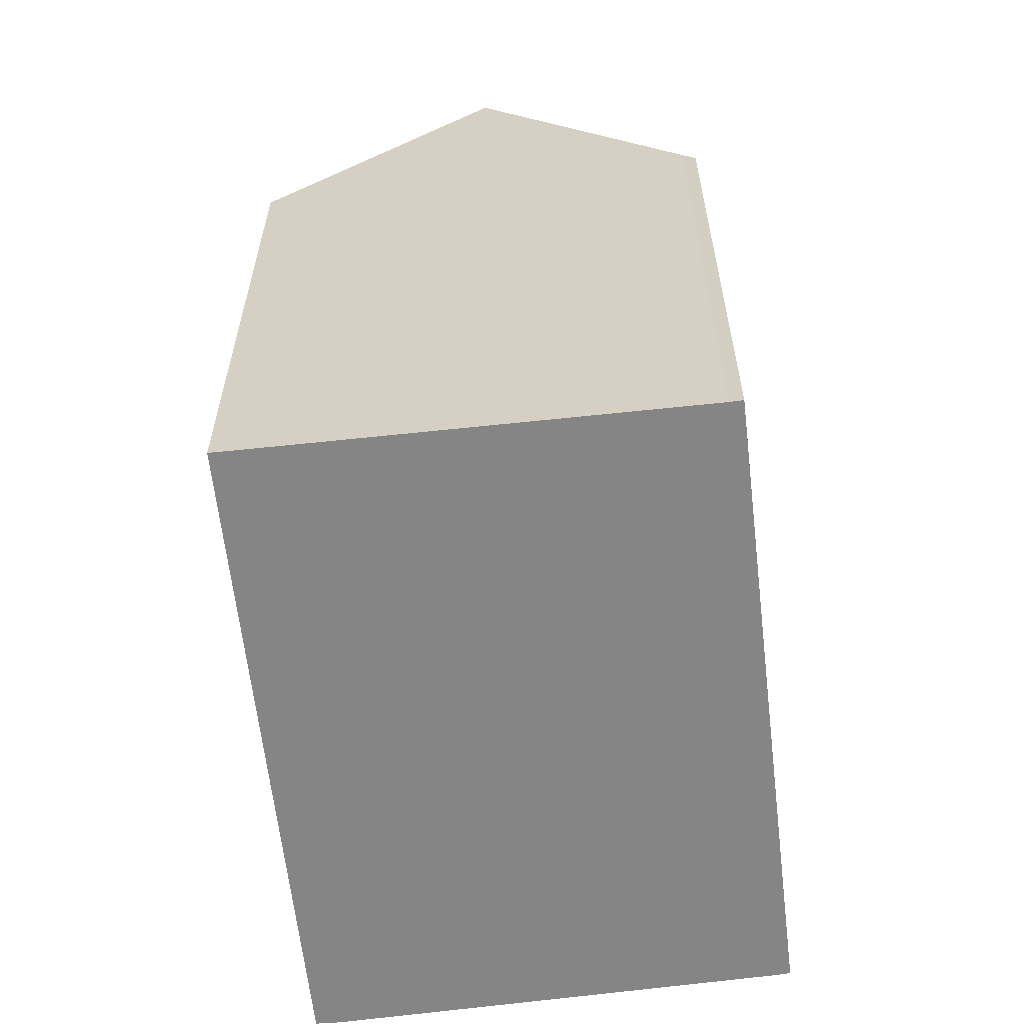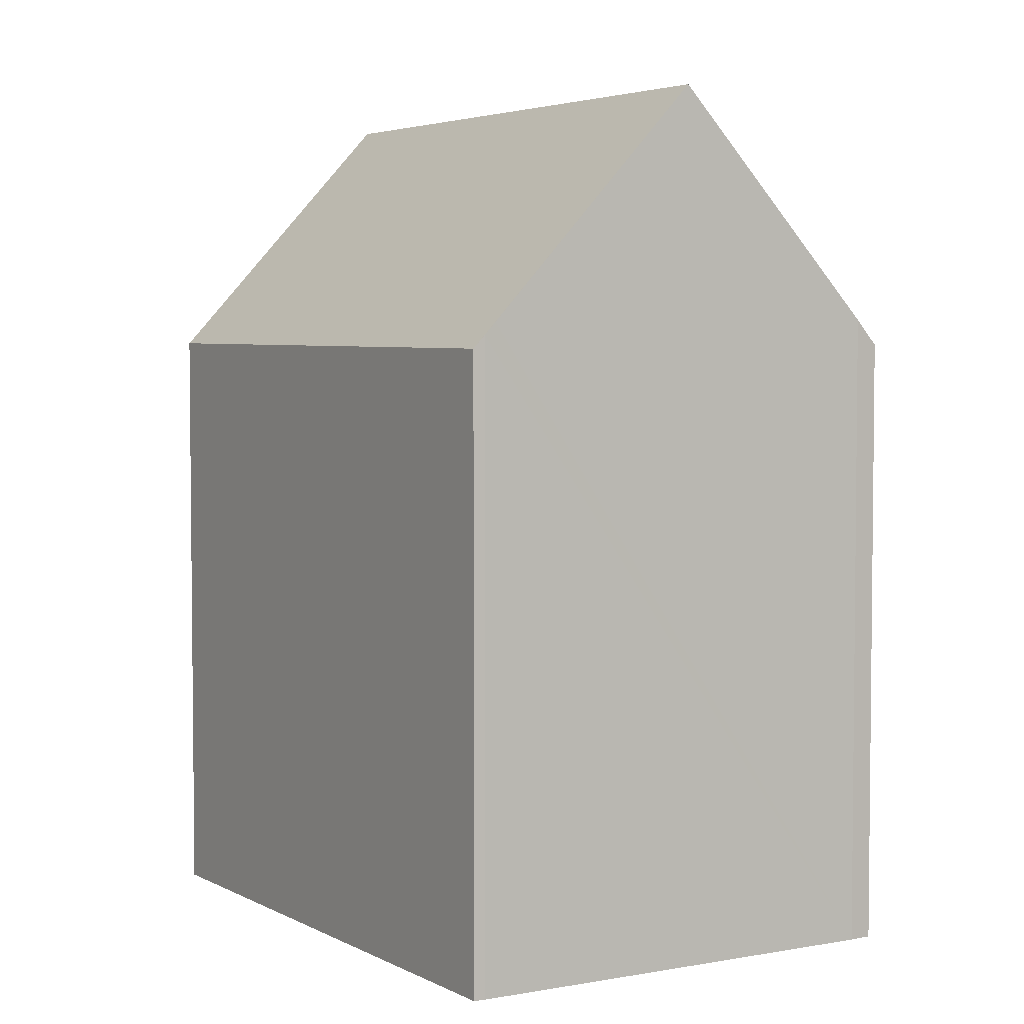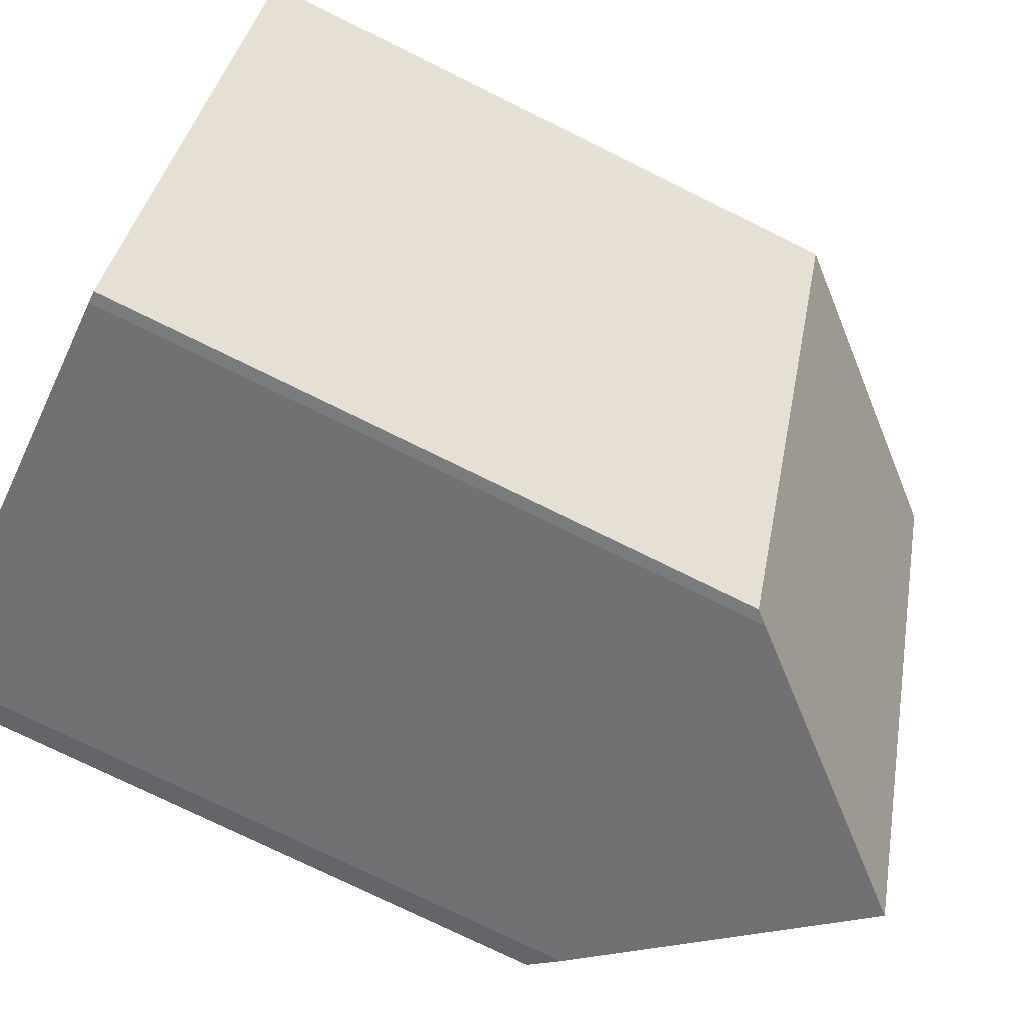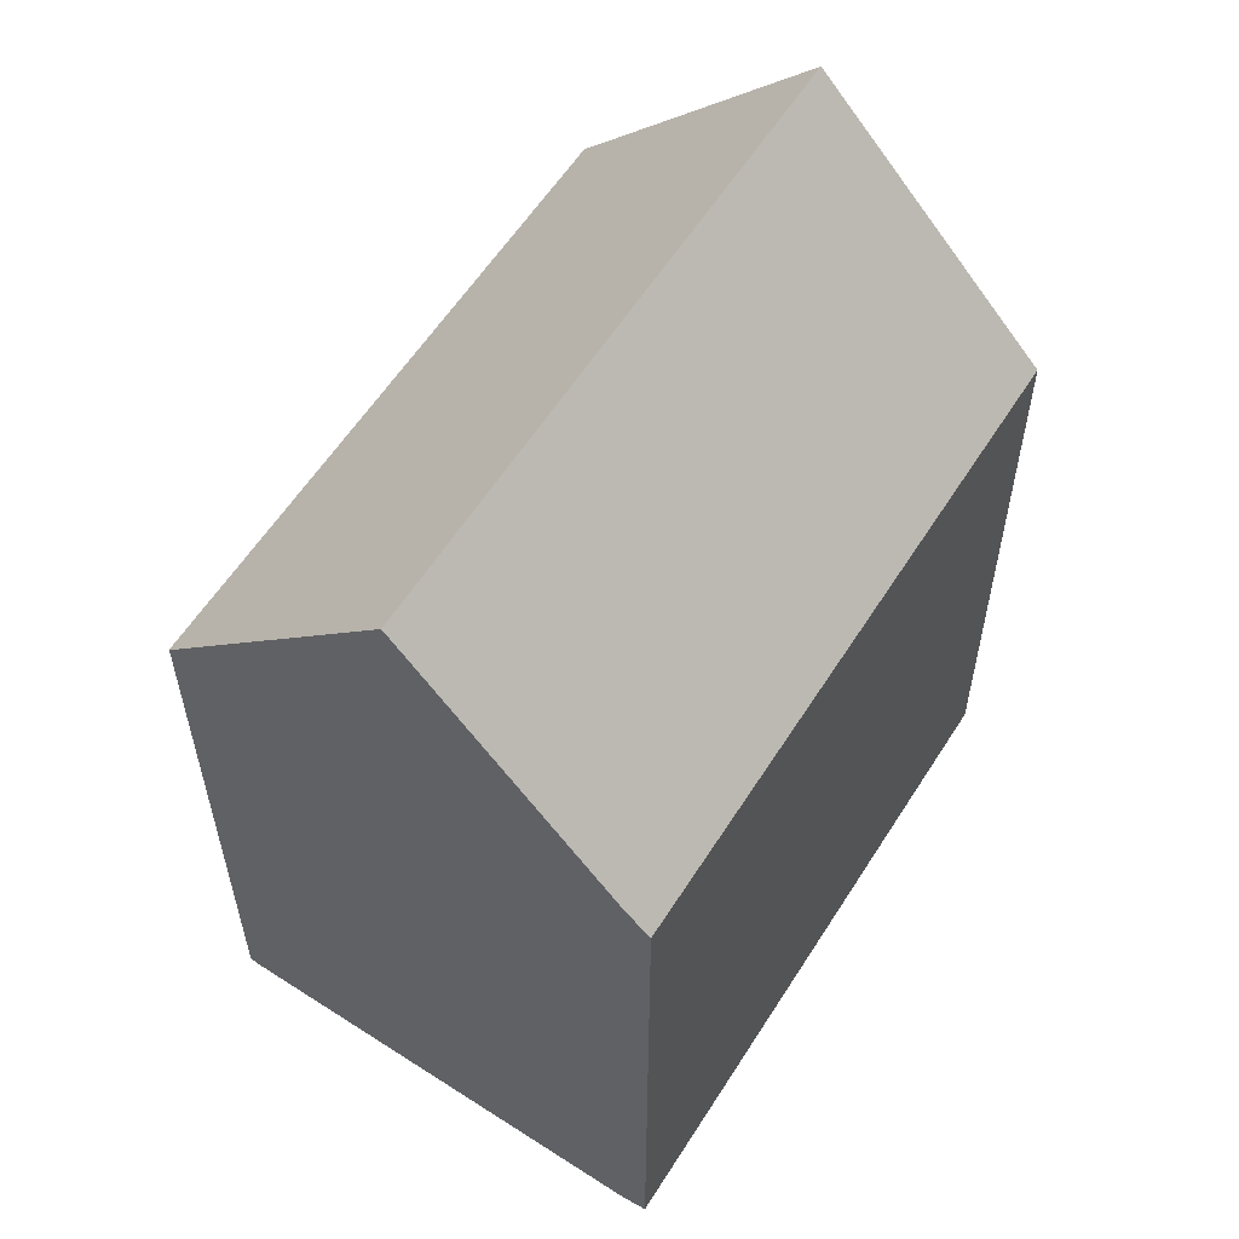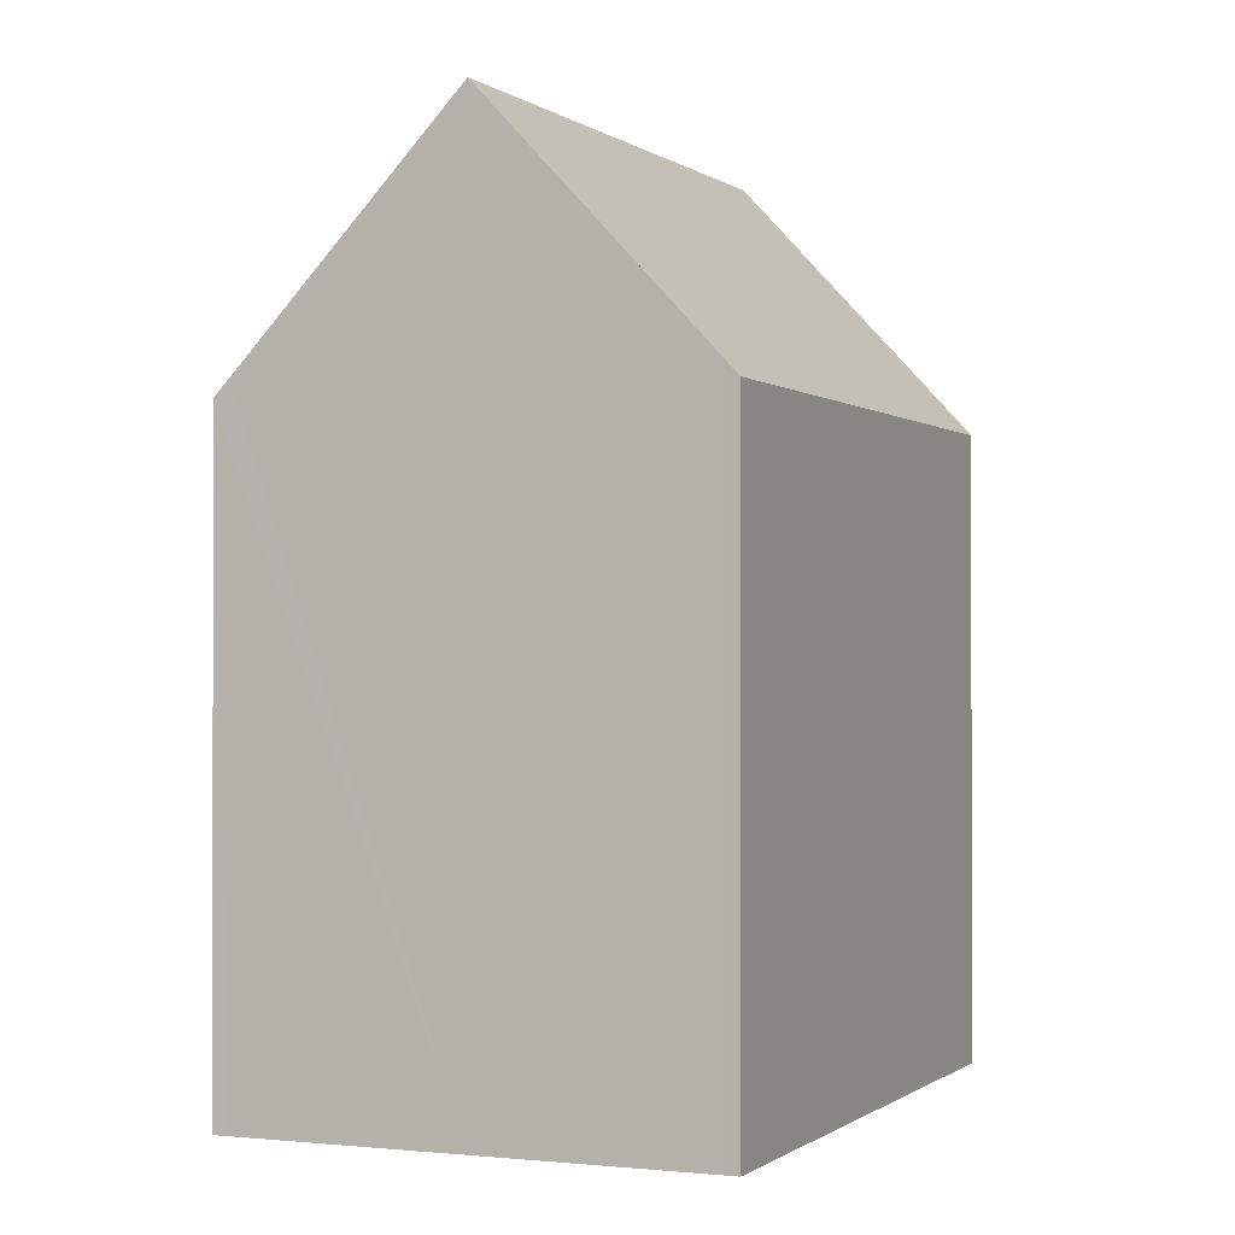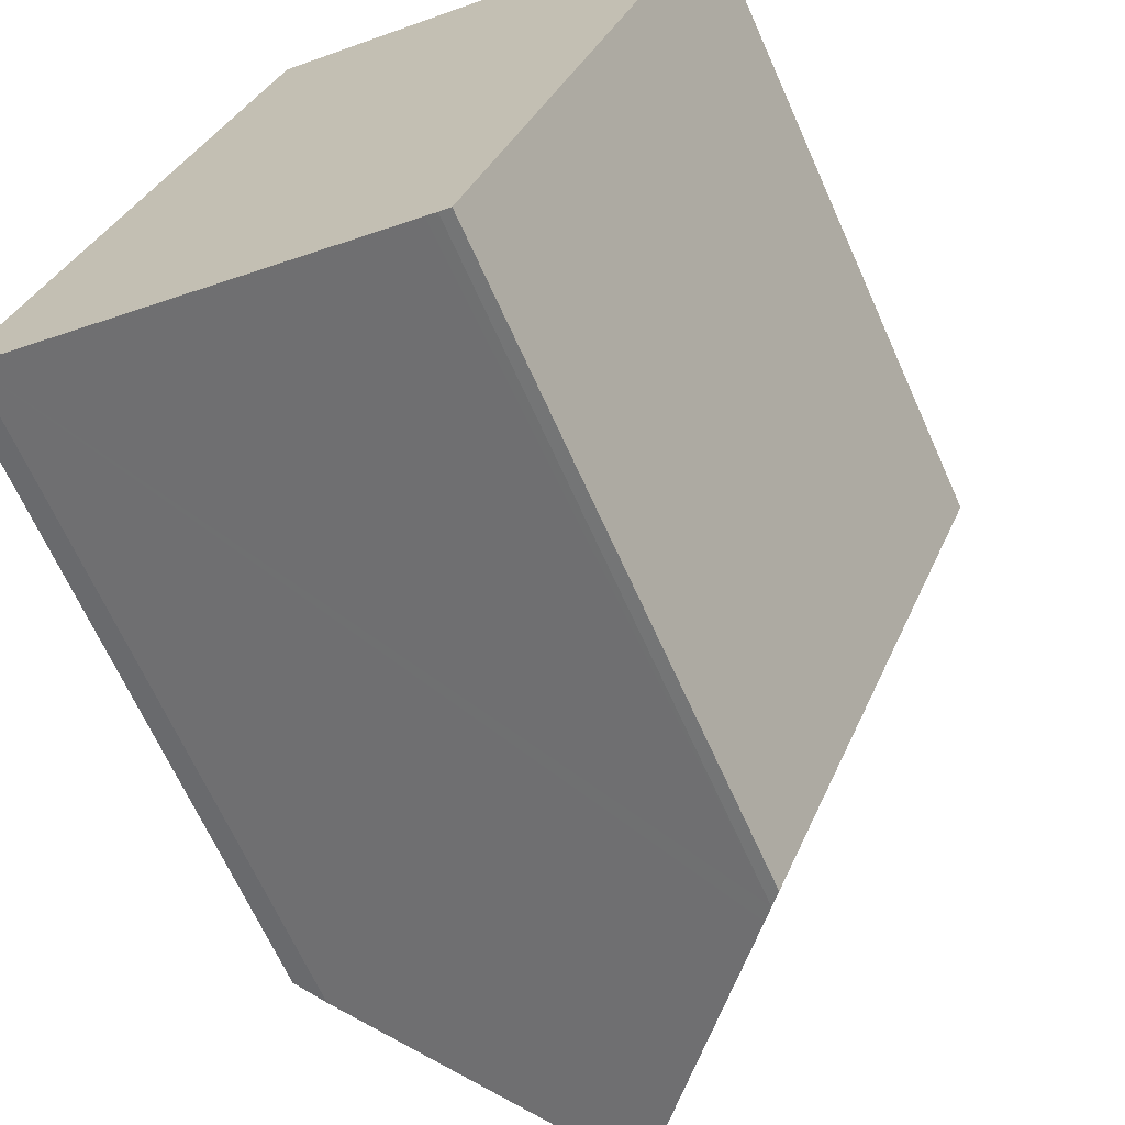
<metadata>
{"format":"obj","ext":"obj","renderer":"f3d","projection":"perspective","resolution":1024,"background":"white","views":[{"elev":-61.9,"azim":28.2,"up":"+Y"},{"elev":4.0,"azim":169.4,"up":"+Y"},{"elev":-75.0,"azim":63.7,"up":"+Z"},{"elev":58.8,"azim":-126.0,"up":"+Y"},{"elev":-0.3,"azim":44.8,"up":"+Y"},{"elev":-66.8,"azim":24.1,"up":"+Z"}]}
</metadata>
<code>
v  12.6 17.3 -4.696
v  18.77 17.86 12.03
v  19.12 17.46 11.9
v  12.97 24.51 14.37
v  6.242 24.51 -2.361
v  12.28 17.66 -4.596
v  11.97 18.01 -4.483
v  0.613 18.12 -0.276
v  0 17.41 1.066e-15
v  0.057 17.41 0.141
v  5.319 17.41 13.22
v  7.199 17.88 16.71
v  6.791 17.41 16.88
v  0.613 1.69e-17 -0.276
v  6.242 1.446e-16 -2.361
v  11.97 2.745e-16 -4.483
v  12.28 2.814e-16 -4.596
v  12.6 2.875e-16 -4.696
v  0 0 0
v  5.319 -8.094e-16 13.22
v  6.791 -1.033e-15 16.88
v  0.057 -8.634e-18 0.141
v  12.97 -8.801e-16 14.37
v  7.199 -1.023e-15 16.71
v  18.5 18.16 12.14
v  18.77 -7.369e-16 12.03
v  18.5 -7.435e-16 12.14
v  19.12 -7.289e-16 11.9
g defaultobject
f 1 2 3
f 2 1 4
f 4 1 5
f 5 1 6
f 5 6 7
f 8 4 5
f 4 8 9
f 4 9 10
f 4 10 11
f 4 11 12
f 12 11 13
f 7 8 5
f 8 7 14
f 14 7 6
f 14 6 15
f 15 6 16
f 16 6 17
f 1 17 6
f 17 1 18
f 14 9 8
f 9 14 19
f 19 10 9
f 10 19 11
f 11 19 13
f 13 19 20
f 13 20 21
f 20 19 22
f 13 23 12
f 23 13 24
f 24 13 21
f 12 25 4
f 25 12 23
f 25 23 2
f 2 23 26
f 26 23 27
f 26 3 2
f 3 26 28
f 28 1 3
f 1 28 18
f 26 18 28
f 18 26 27
f 18 27 23
f 18 23 17
f 17 23 16
f 16 23 15
f 15 23 24
f 15 24 14
f 14 24 21
f 14 21 20
f 14 20 22
f 14 22 19

</code>
